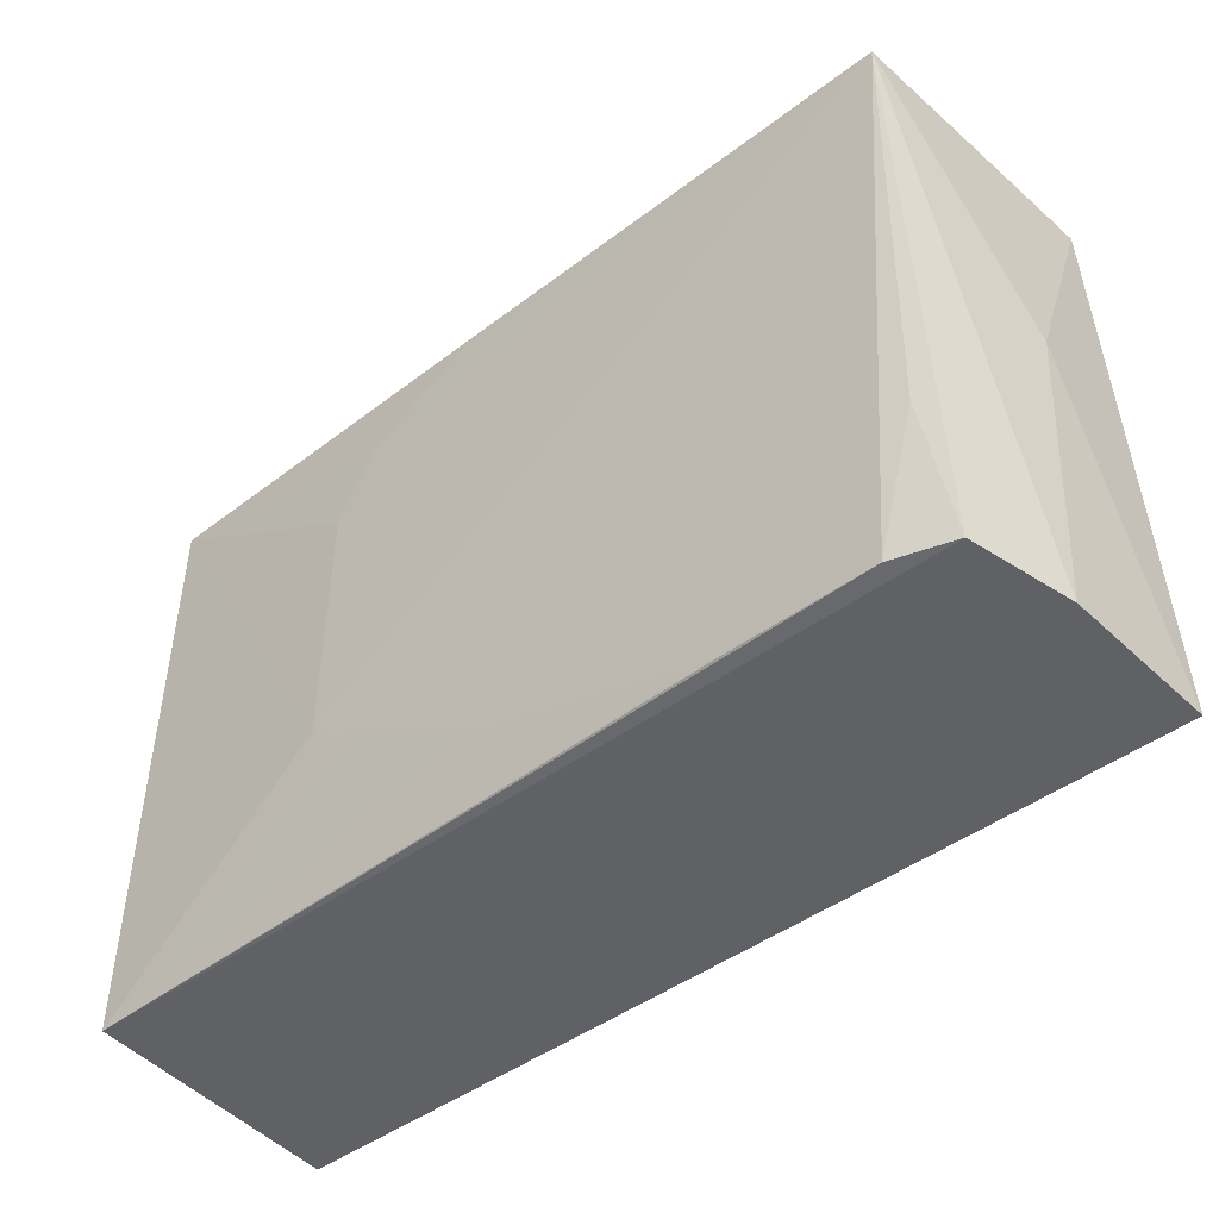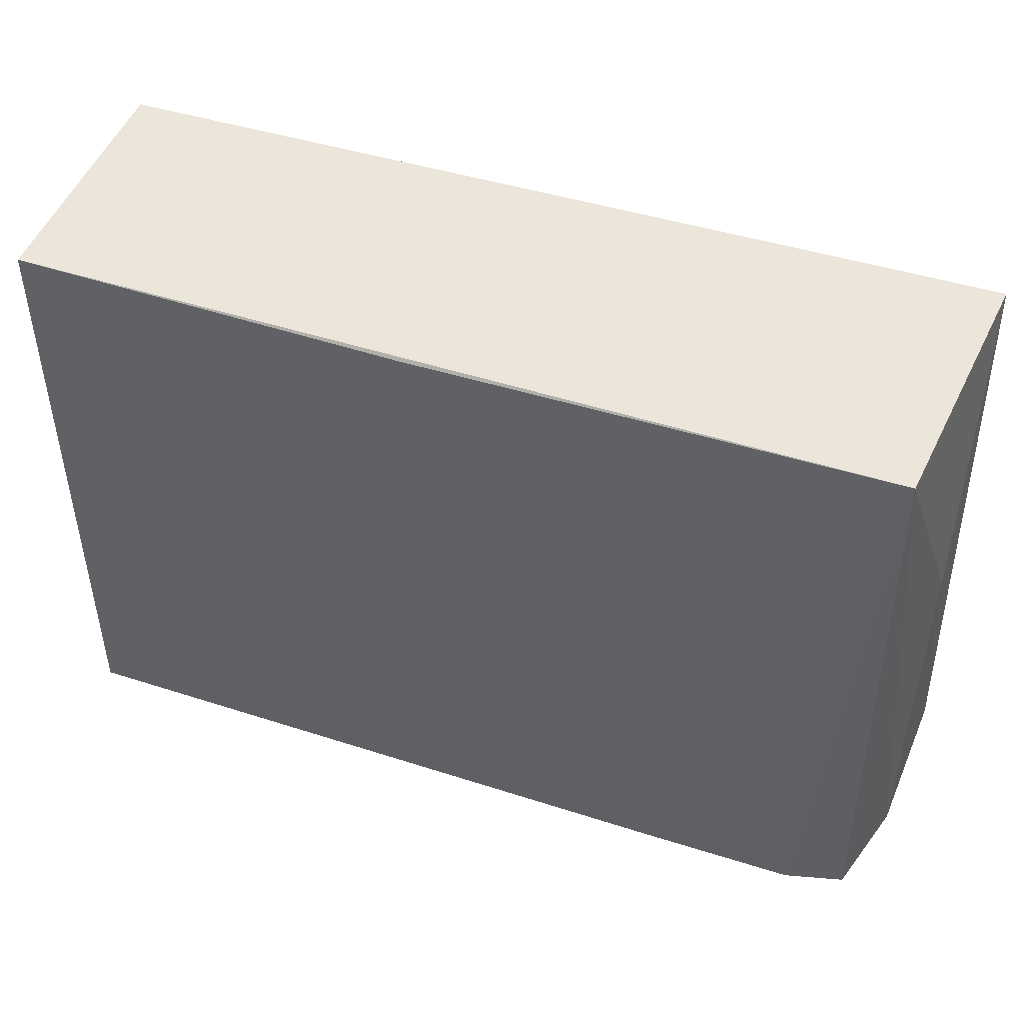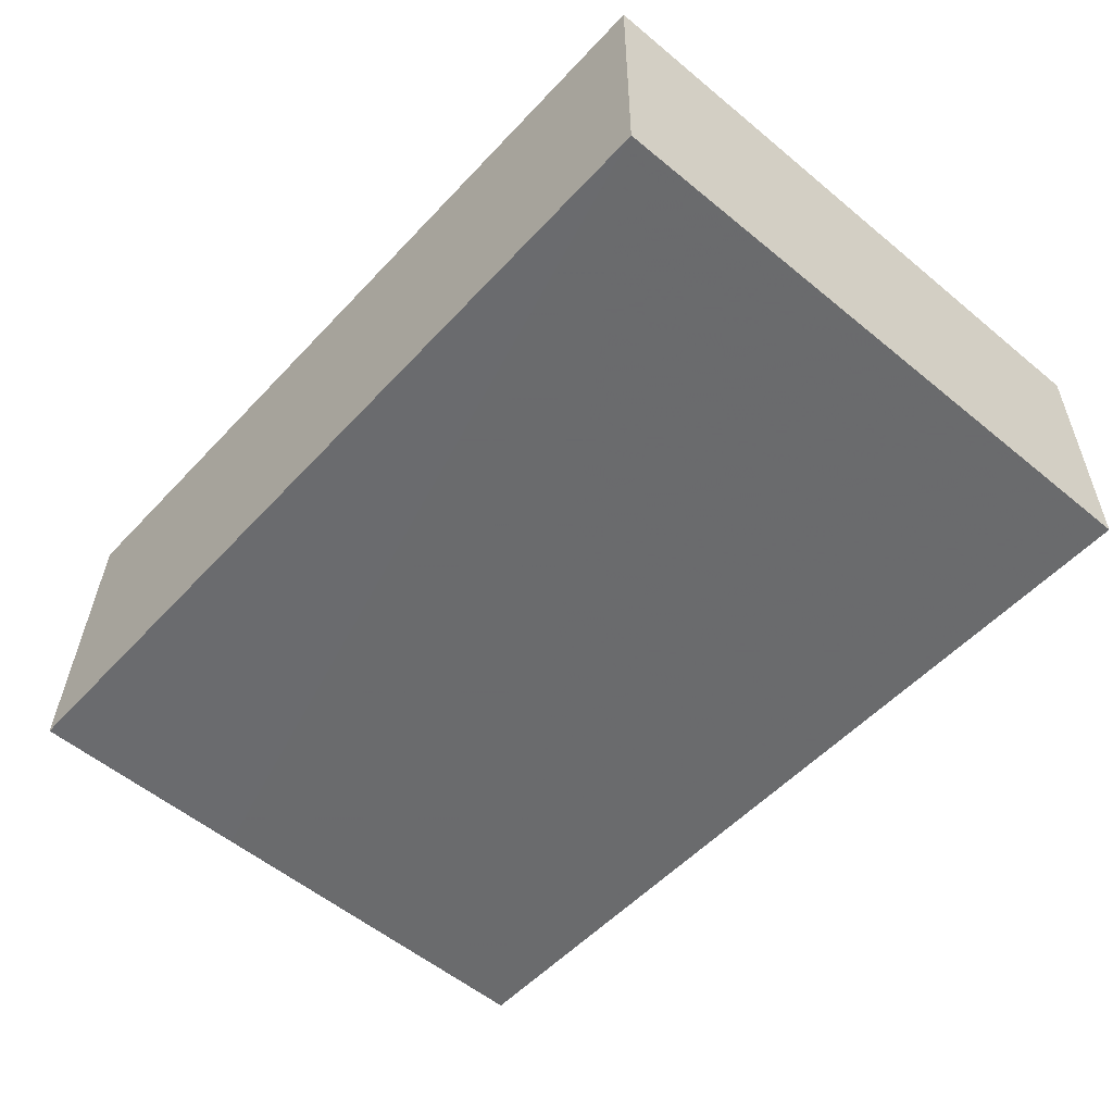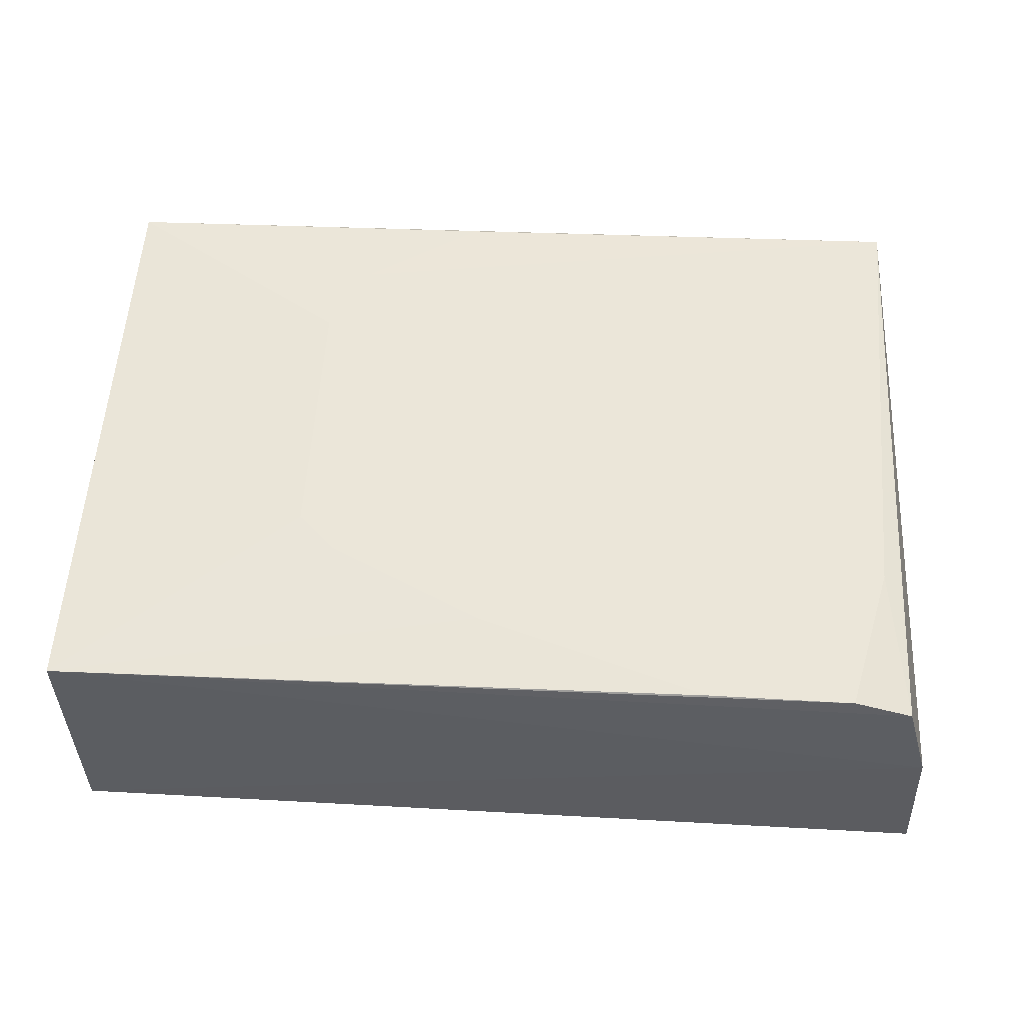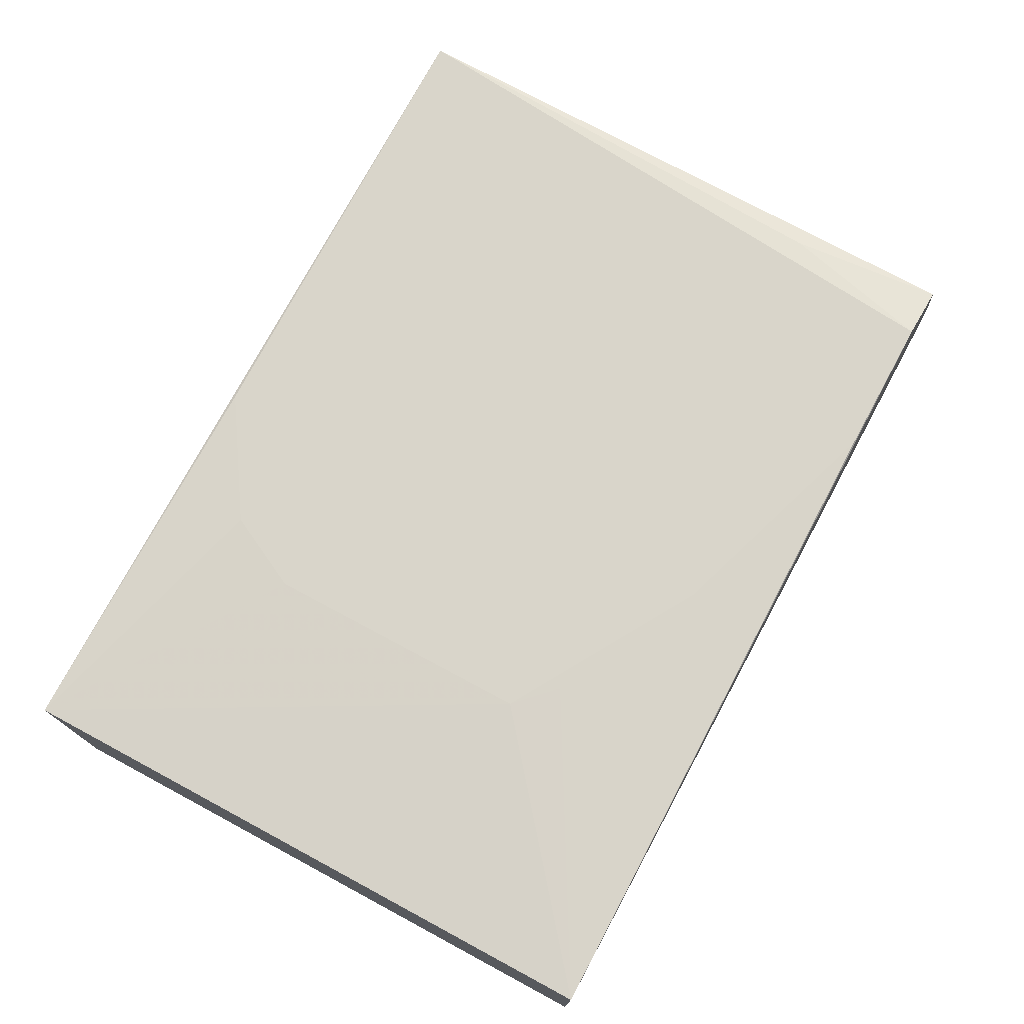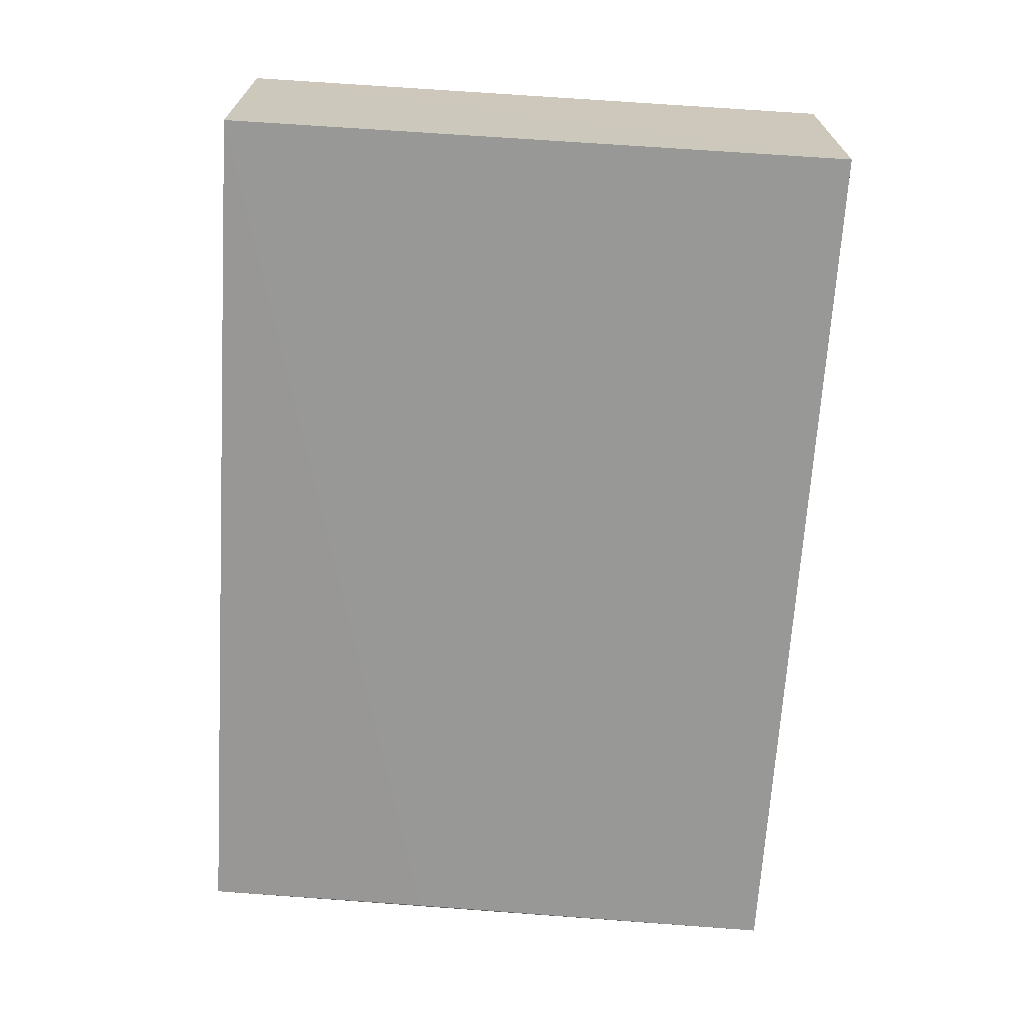
<metadata>
{"format":"obj","ext":"obj","renderer":"f3d","projection":"perspective","resolution":1024,"background":"white","views":[{"elev":-47.2,"azim":39.7,"up":"+Y"},{"elev":46.8,"azim":19.4,"up":"+Y"},{"elev":-53.1,"azim":-131.3,"up":"+Z"},{"elev":54.4,"azim":3.2,"up":"+Z"},{"elev":74.2,"azim":-61.8,"up":"+Z"},{"elev":-68.3,"azim":-93.6,"up":"+Z"}]}
</metadata>
<code>
v 0.1302 0.03653 0.1379
v 0.1336 -0.0296 0.1251
v 0.1331 0.03648 0.1088
v 0.03925 0.03648 0.1088
v 0.03928 -0.02916 0.1361
v 0.1345 -0.02936 0.1086
v 0.1337 0.006945 0.1209
v 0.1245 -0.02903 0.1372
v 0.03927 0.03643 0.1363
v 0.1335 0.01175 0.1086
v 0.03925 -0.02922 0.1088
v 0.1307 -0.02927 0.1355
v 0.06399 -0.008583 0.1374
v 0.1285 -0.01268 0.1369
v 0.08449 -0.02078 0.1373
v 0.06403 0.01999 0.1374
v 0.06811 -0.01262 0.1373
v 0.1092 -0.02892 0.1372
v 0.08051 0.03615 0.1372
v 0.06811 0.02811 0.1373
f 1 3 4
f 7 1 2
f 7 3 1
f 7 6 3
f 7 2 6
f 9 1 4
f 10 6 4
f 10 4 3
f 10 3 6
f 11 4 6
f 11 9 4
f 11 5 9
f 11 6 2
f 11 2 5
f 12 8 5
f 12 5 2
f 12 2 1
f 13 9 5
f 14 12 1
f 14 1 8
f 14 8 12
f 15 8 1
f 15 1 13
f 16 13 1
f 16 9 13
f 17 15 13
f 17 13 5
f 17 5 15
f 18 15 5
f 18 5 8
f 18 8 15
f 19 1 9
f 20 16 1
f 20 1 19
f 20 19 9
f 20 9 16

</code>
